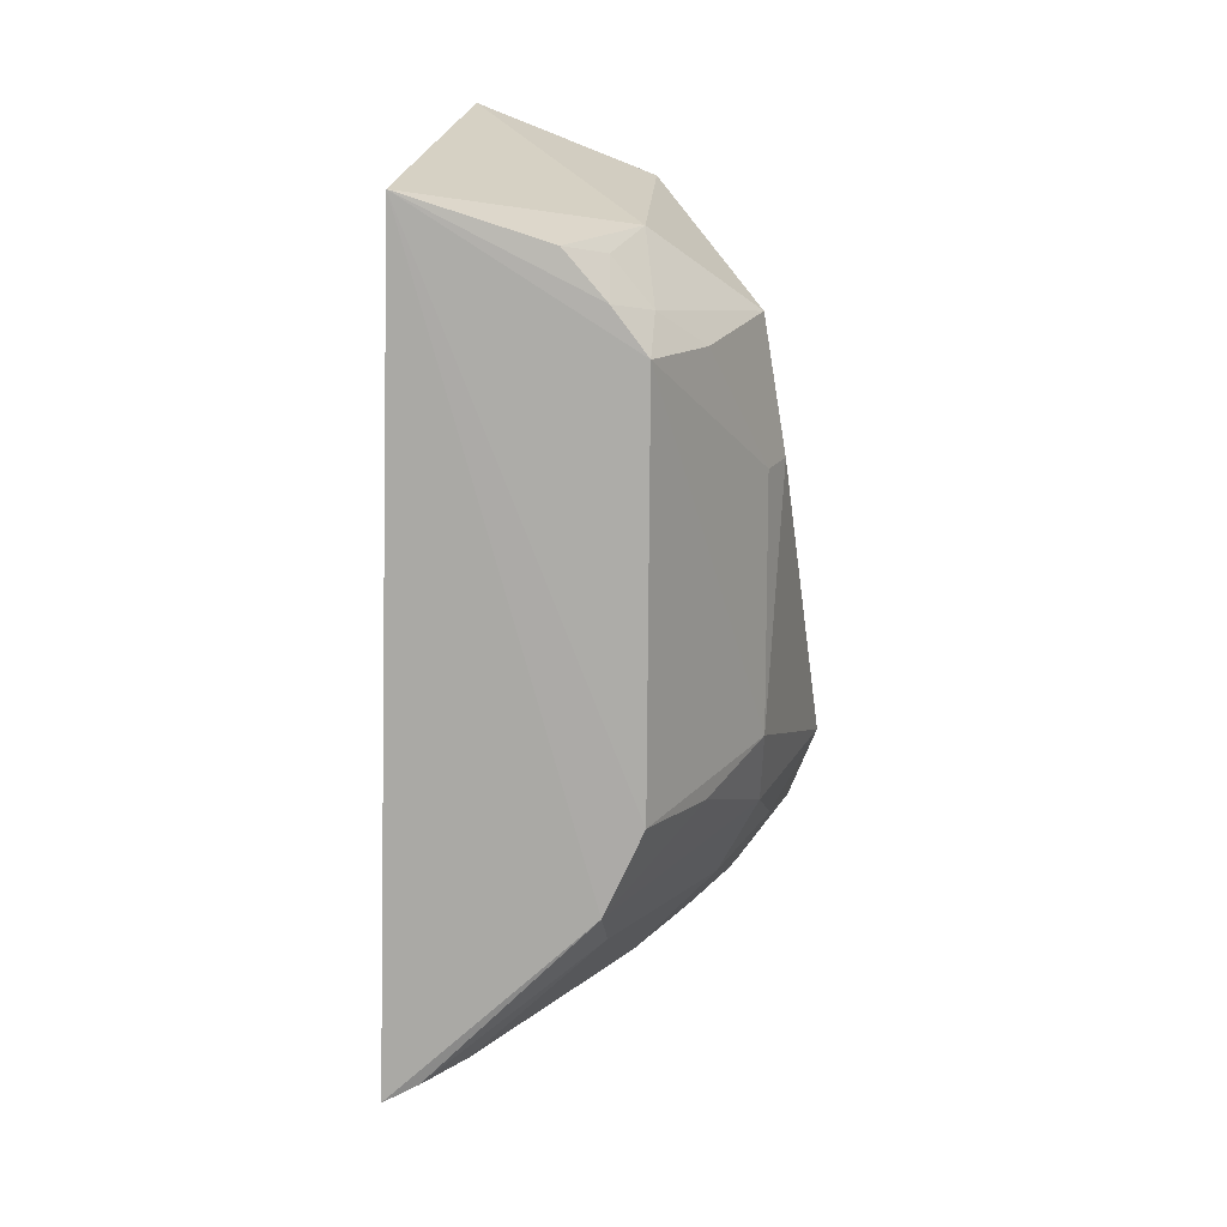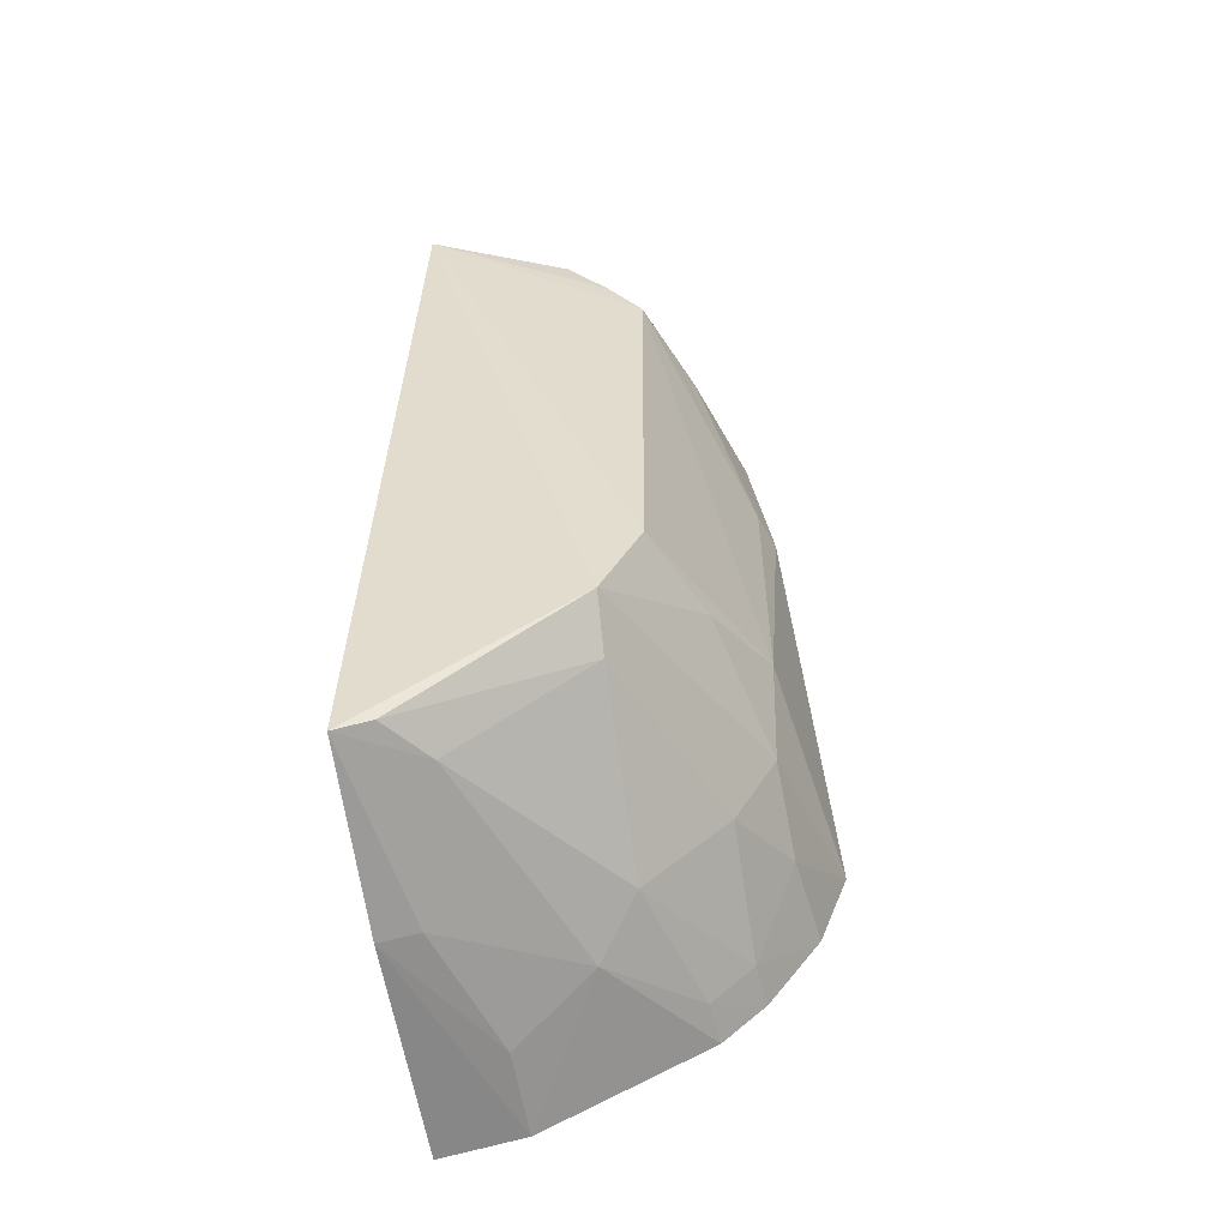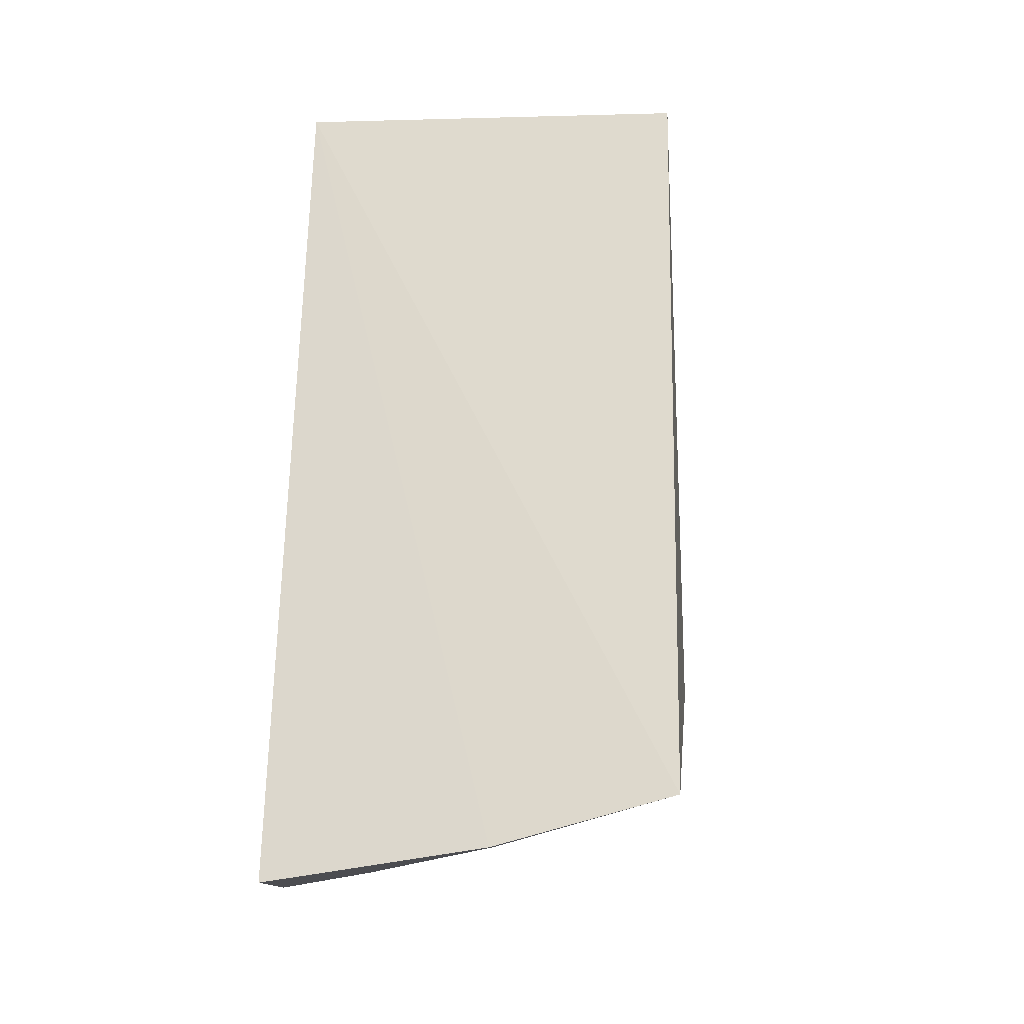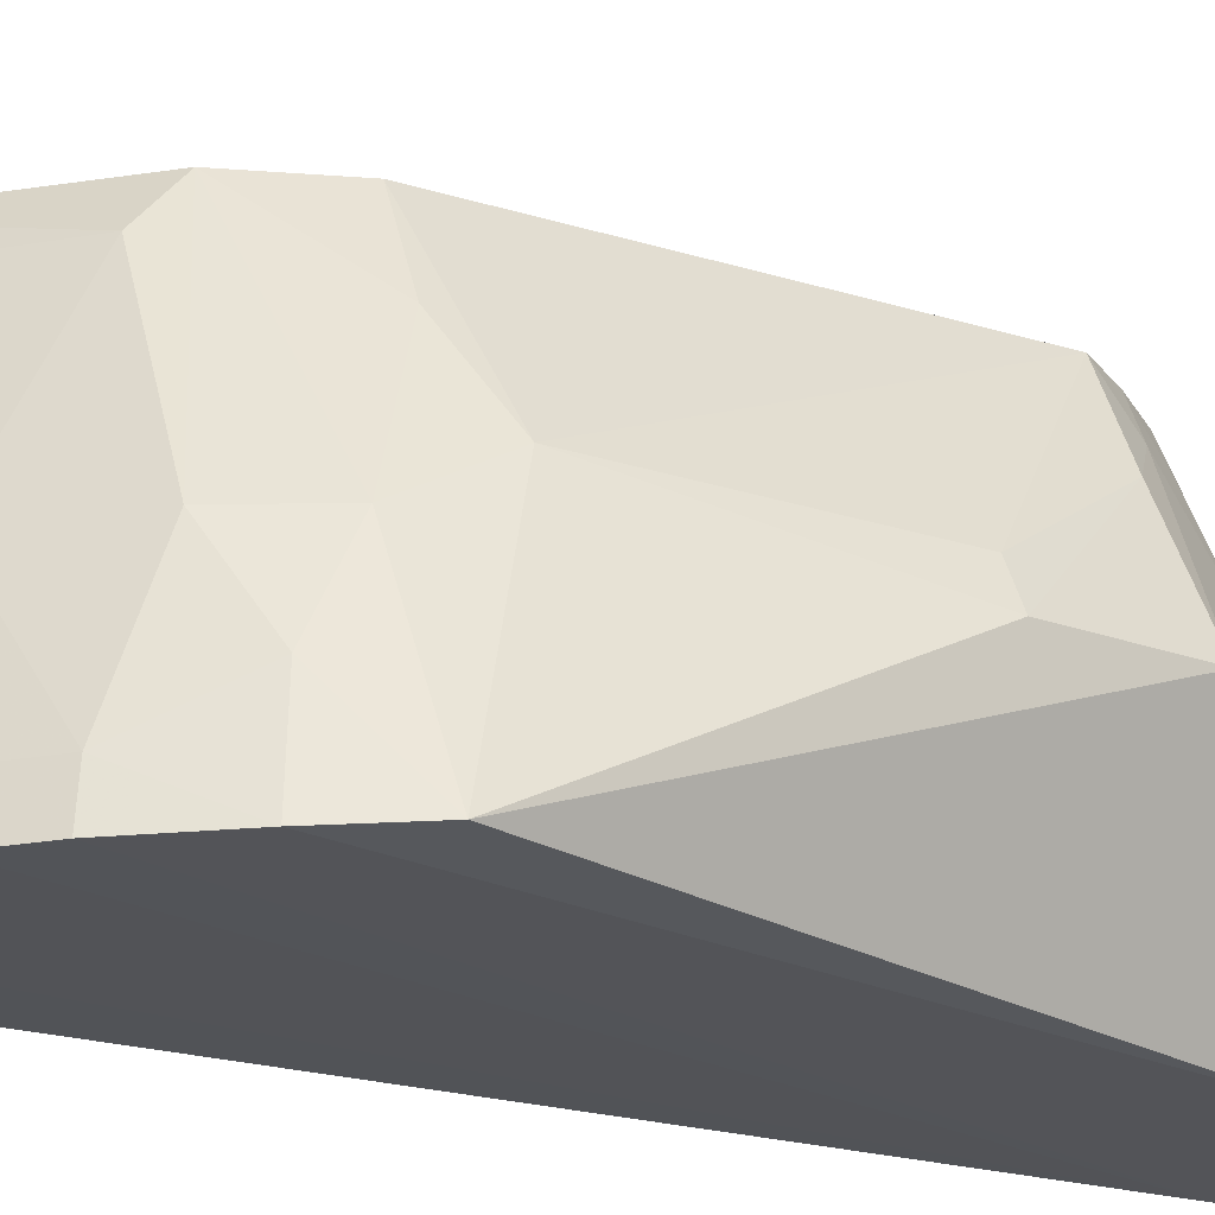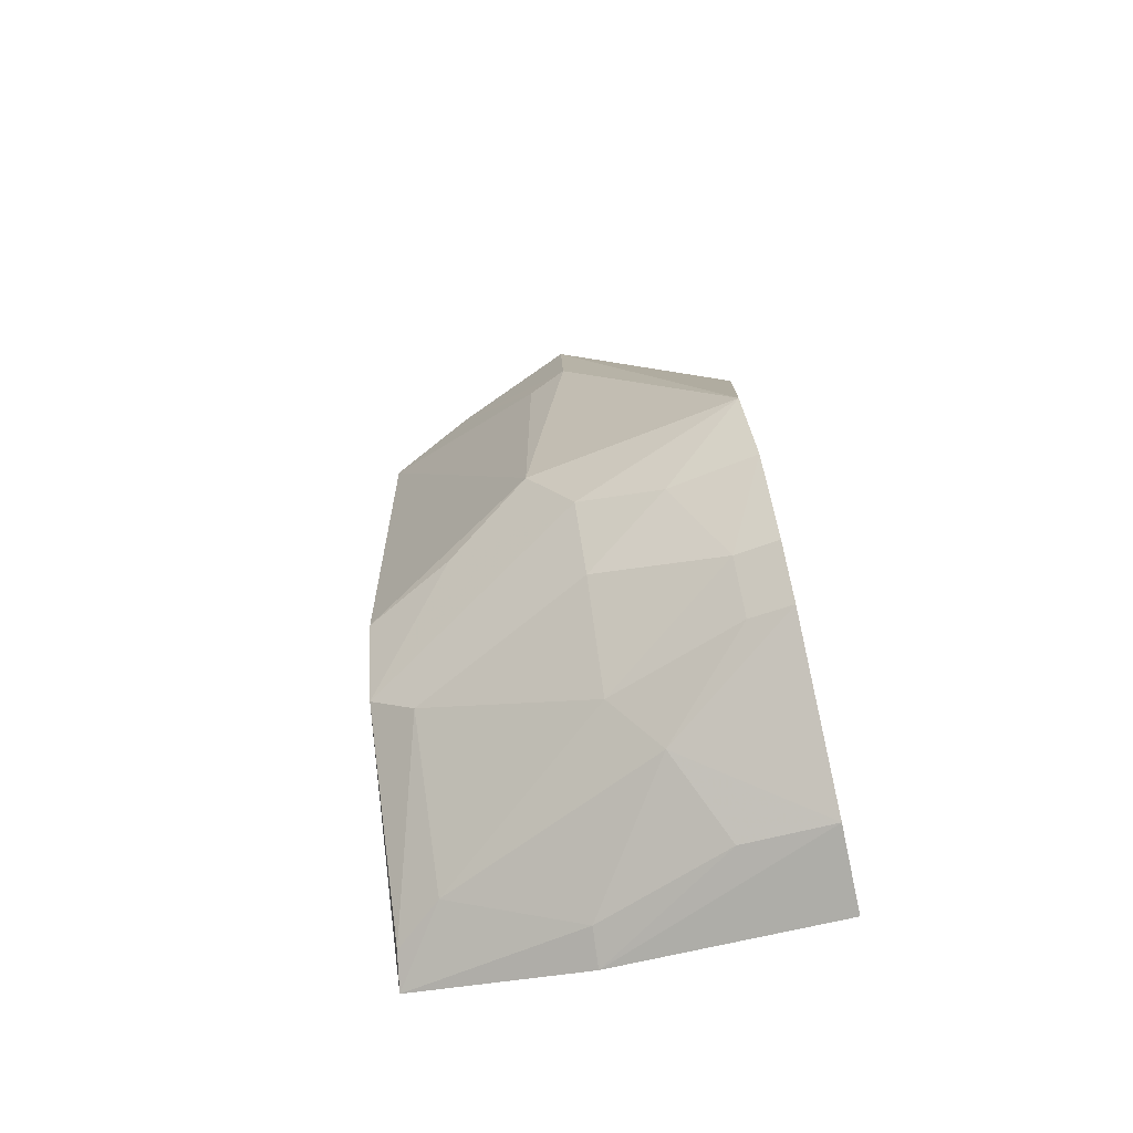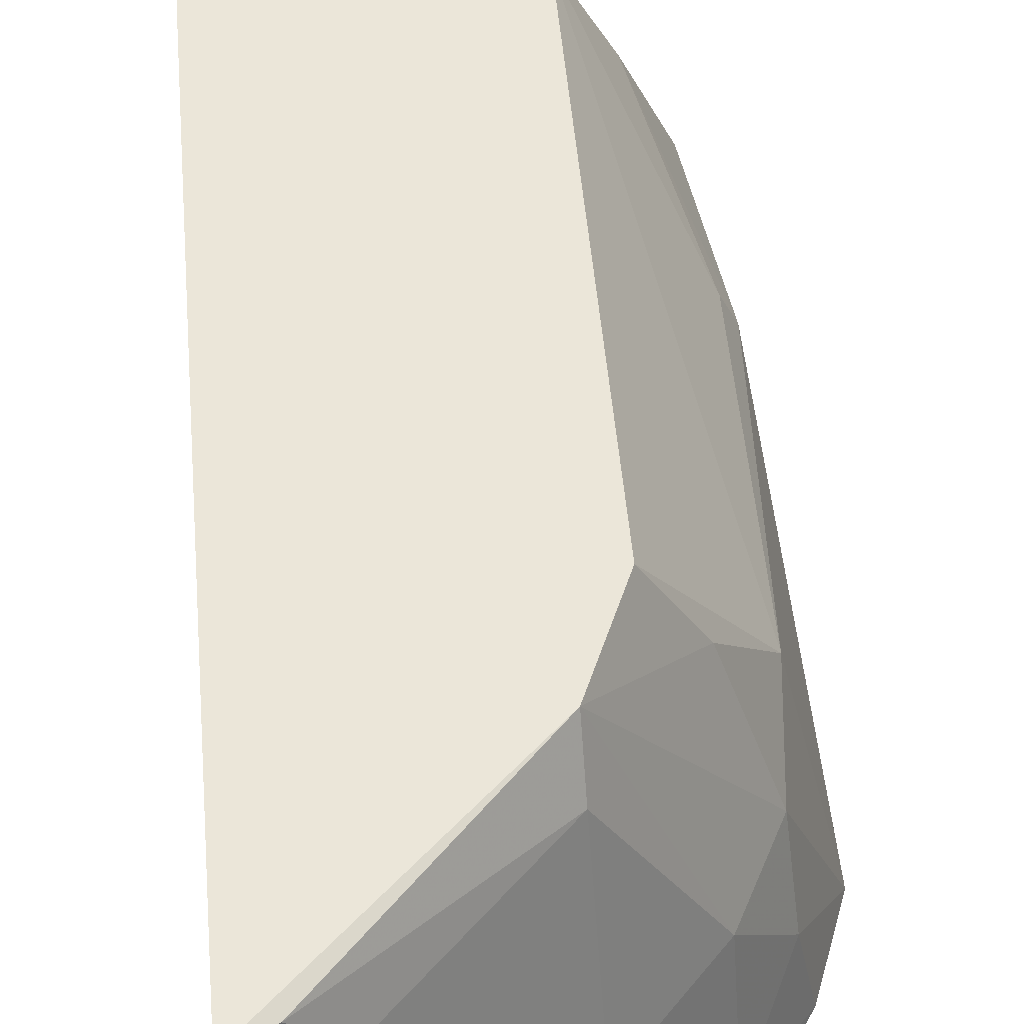
<metadata>
{"format":"obj","ext":"obj","renderer":"f3d","projection":"perspective","resolution":1024,"background":"white","views":[{"elev":13.3,"azim":-173.7,"up":"+Z"},{"elev":-56.0,"azim":-172.7,"up":"+Z"},{"elev":-27.9,"azim":102.4,"up":"+Z"},{"elev":-24.0,"azim":-117.8,"up":"+Y"},{"elev":-67.1,"azim":-75.7,"up":"+Z"},{"elev":58.2,"azim":173.8,"up":"+Y"}]}
</metadata>
<code>
v -0.3604 0.096 0.1314
v -0.3545 0.09465 -0.1737
v -0.3502 0.2279 -0.1564
v -0.3591 0.2331 0.1102
v -0.4743 0.09448 -0.07583
v -0.3517 0.1688 -0.1683
v -0.4475 0.0921 -0.1241
v -0.4567 0.1534 0.07111
v -0.3809 0.09367 -0.1675
v -0.4189 0.09557 0.1086
v -0.4154 0.223 -0.09779
v -0.4336 0.09225 -0.1377
v -0.4647 0.09241 -0.09988
v -0.4236 0.1823 0.09803
v -0.4593 0.1635 -0.0584
v -0.4048 0.1362 -0.1493
v -0.4441 0.1485 -0.1084
v -0.4291 0.2224 0.06437
v -0.4639 0.1506 0.02631
v -0.3638 0.1675 -0.1643
v -0.4455 0.1062 -0.1226
v -0.3735 0.2101 -0.1489
v -0.4575 0.1486 -0.08406
v -0.4288 0.2073 0.07633
v -0.4282 0.2217 -0.07031
v -0.4592 0.1632 0.02486
v -0.3793 0.1231 -0.1649
v -0.4597 0.1211 -0.09701
v -0.4318 0.1063 -0.1362
v -0.4155 0.2081 -0.1097
v -0.3613 0.2259 -0.151
v -0.4174 0.1503 -0.1358
v -0.4429 0.1926 0.06483
v -0.4046 0.2251 0.09506
v -0.4433 0.1918 -0.07059
v -0.4162 0.2082 0.09188
v -0.418 0.2239 0.0794
f 1 3 4
f 6 1 2
f 6 3 1
f 9 2 1
f 9 6 2
f 10 8 5
f 11 4 3
f 12 9 1
f 12 1 7
f 13 10 5
f 13 7 1
f 13 1 10
f 14 10 1
f 14 1 4
f 14 8 10
f 16 9 12
f 19 15 5
f 19 5 8
f 20 3 6
f 21 7 13
f 22 20 16
f 22 3 20
f 23 11 17
f 23 5 15
f 24 8 14
f 25 15 18
f 25 18 4
f 25 4 11
f 26 18 15
f 26 15 19
f 27 20 6
f 27 6 9
f 27 9 16
f 27 16 20
f 28 21 13
f 28 17 21
f 28 23 17
f 28 13 5
f 28 5 23
f 29 12 7
f 29 7 21
f 29 16 12
f 30 17 11
f 31 11 3
f 31 3 22
f 31 30 11
f 31 22 30
f 32 22 16
f 32 30 22
f 32 17 30
f 32 16 29
f 32 29 21
f 32 21 17
f 33 24 18
f 33 8 24
f 33 18 26
f 33 26 19
f 33 19 8
f 34 14 4
f 35 23 15
f 35 15 25
f 35 25 11
f 35 11 23
f 36 24 14
f 36 14 34
f 37 34 4
f 37 4 18
f 37 18 24
f 37 36 34
f 37 24 36

</code>
